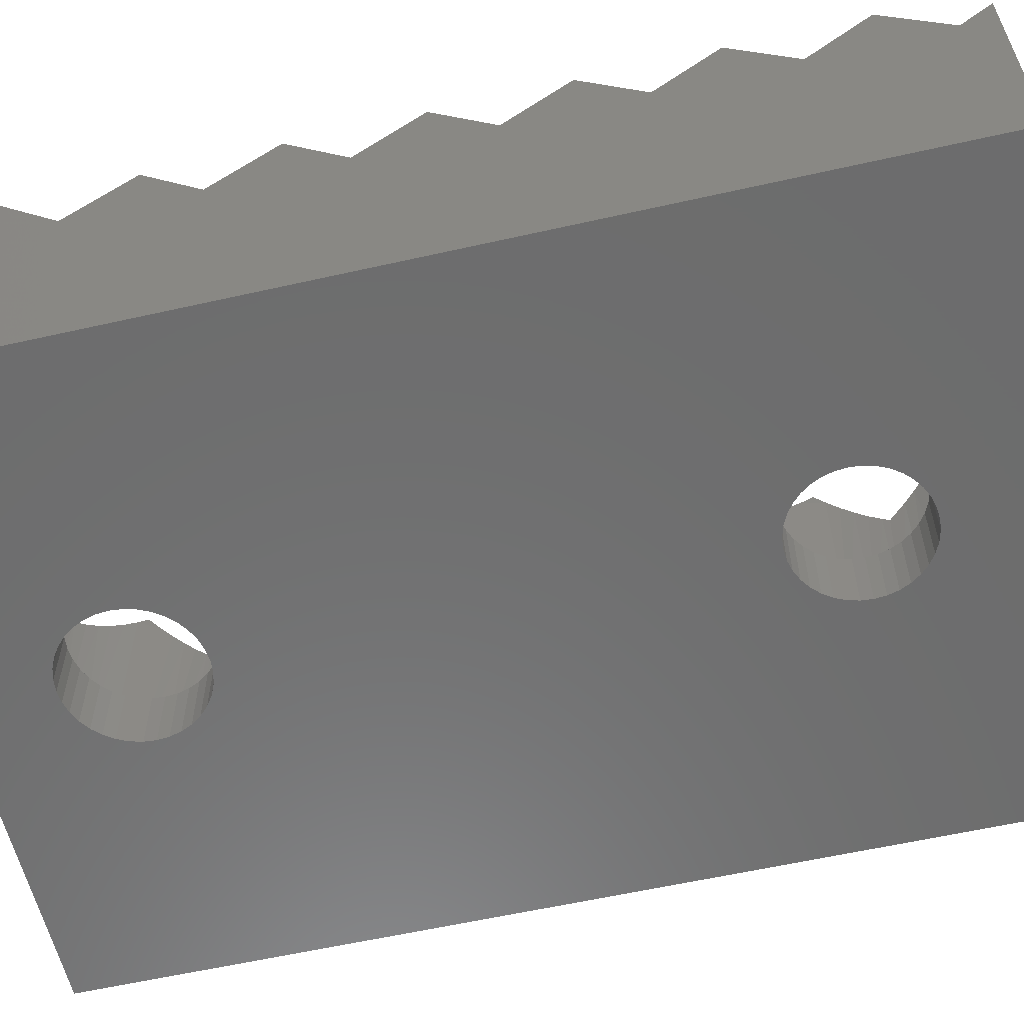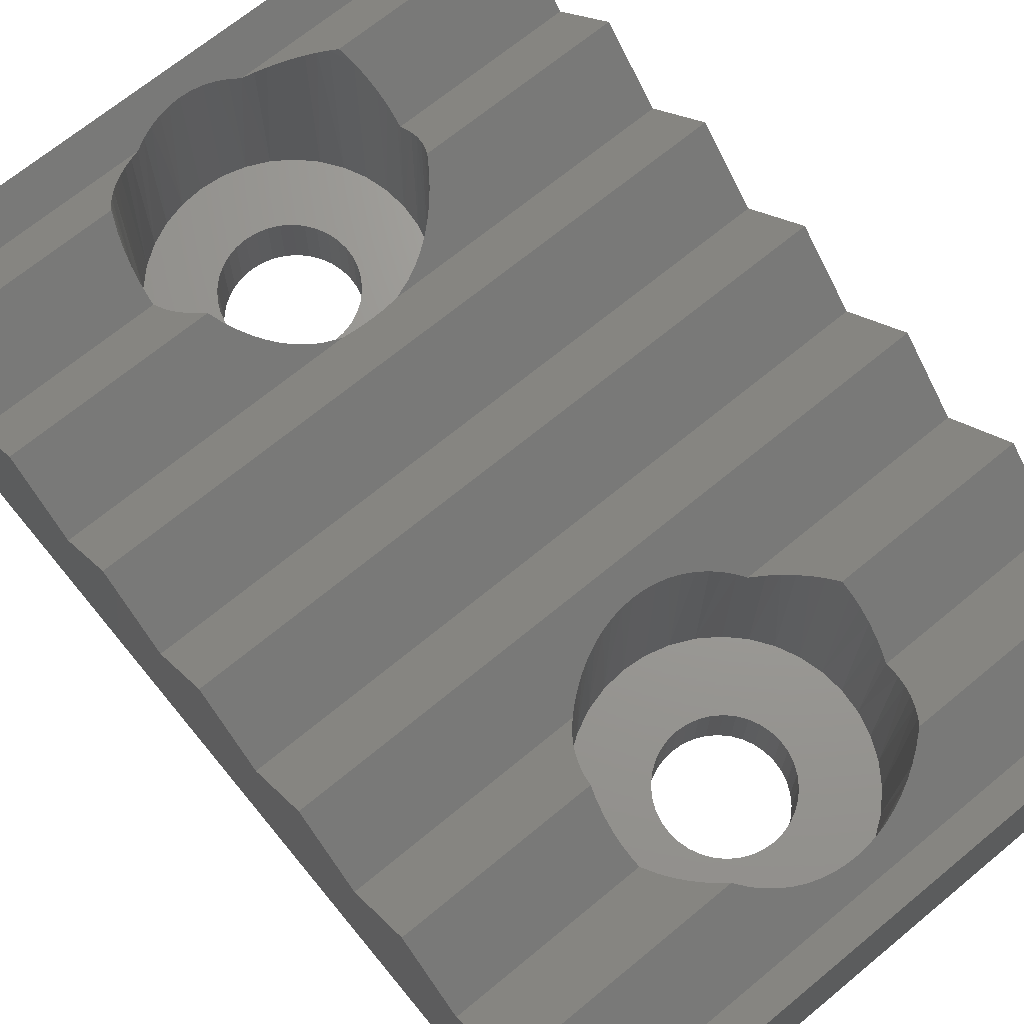
<metadata>
{"format":"stl","ext":"stl","renderer":"f3d","projection":"perspective","resolution":1024,"background":"white","views":[{"elev":-59.0,"azim":-76.9,"up":"+Z"},{"elev":69.4,"azim":-39.5,"up":"+Z"}]}
</metadata>
<code>
# stl→obj: 400 verts, 804 faces
v -2 -9.056 2
v -2 -9.056 0
v -1.97 -8.709 2
v -1.97 -8.709 0
v -1.879 -8.372 2
v -1.879 -8.372 0
v -1.732 -8.056 2
v -1.732 -8.056 0
v -1.532 -7.771 2
v -1.532 -7.771 0
v -1.286 -7.524 2
v -1.286 -7.524 0
v -1 -7.324 2
v -1 -7.324 0
v -0.684 -7.177 2
v -0.684 -7.177 0
v -0.3473 -7.087 2
v -0.3473 -7.087 0
v 0 -7.056 2
v 0 -7.056 0
v 0.3473 -7.087 2
v 0.3473 -7.087 0
v 0.684 -7.177 2
v 0.684 -7.177 0
v 1 -7.324 2
v 1 -7.324 0
v 1.286 -7.524 2
v 1.286 -7.524 0
v 1.532 -7.771 2
v 1.532 -7.771 0
v 1.732 -8.056 2
v 1.732 -8.056 0
v 1.879 -8.372 2
v 1.879 -8.372 0
v 1.97 -8.709 2
v 1.97 -8.709 0
v 2 -9.056 2
v 2 -9.056 0
v 1.97 -9.404 2
v 1.97 -9.404 0
v 1.879 -9.74 2
v 1.879 -9.74 0
v 1.732 -10.06 2
v 1.732 -10.06 0
v 1.532 -10.34 2
v 1.532 -10.34 0
v 1.286 -10.59 2
v 1.286 -10.59 0
v 1 -10.79 2
v 1 -10.79 0
v 0.684 -10.94 2
v 0.684 -10.94 0
v 0.3473 -11.03 2
v 0.3473 -11.03 0
v 0 -11.06 2
v 0 -11.06 0
v -0.3473 -11.03 2
v -0.3473 -11.03 0
v -0.684 -10.94 2
v -0.684 -10.94 0
v -1 -10.79 2
v -1 -10.79 0
v -1.286 -10.59 2
v -1.286 -10.59 0
v -1.532 -10.34 2
v -1.532 -10.34 0
v -1.732 -10.06 2
v -1.732 -10.06 0
v -1.879 -9.74 2
v -1.879 -9.74 0
v -1.97 -9.404 2
v -1.97 -9.404 0
v -2.1 10.15 2
v -2.1 10.15 0
v -2.068 10.51 2
v -2.068 10.51 0
v -1.973 10.87 2
v -1.973 10.87 0
v -1.819 11.2 2
v -1.819 11.2 0
v -1.609 11.5 2
v -1.609 11.5 0
v -1.35 11.76 2
v -1.35 11.76 0
v -1.05 11.97 2
v -1.05 11.97 0
v -0.7182 12.12 2
v -0.7182 12.12 0
v -0.3647 12.21 2
v -0.3647 12.21 0
v 0 12.25 2
v 0 12.25 0
v 0.3647 12.21 2
v 0.3647 12.21 0
v 0.7182 12.12 2
v 0.7182 12.12 0
v 1.05 11.97 2
v 1.05 11.97 0
v 1.35 11.76 2
v 1.35 11.76 0
v 1.609 11.5 2
v 1.609 11.5 0
v 1.819 11.2 2
v 1.819 11.2 0
v 1.973 10.87 2
v 1.973 10.87 0
v 2.068 10.51 2
v 2.068 10.51 0
v 2.1 10.15 2
v 2.1 10.15 0
v 2.068 9.782 2
v 2.068 9.782 0
v 1.973 9.429 2
v 1.973 9.429 0
v 1.819 9.097 2
v 1.819 9.097 0
v 1.609 8.797 2
v 1.609 8.797 0
v 1.35 8.538 2
v 1.35 8.538 0
v 1.05 8.328 2
v 1.05 8.328 0
v 0.7182 8.173 2
v 0.7182 8.173 0
v 0.3647 8.079 2
v 0.3647 8.079 0
v 0 8.047 2
v 0 8.047 0
v -0.3647 8.079 2
v -0.3647 8.079 0
v -0.7182 8.173 2
v -0.7182 8.173 0
v -1.05 8.328 2
v -1.05 8.328 0
v -1.35 8.538 2
v -1.35 8.538 0
v -1.609 8.797 2
v -1.609 8.797 0
v -1.819 9.097 2
v -1.819 9.097 0
v -1.973 9.429 2
v -1.973 9.429 0
v -2.068 9.782 2
v -2.068 9.782 0
v -3.668 8 9
v -3.681 8.022 8.978
v -10 8 9
v -3.852 8.351 8.649
v -3.994 8.693 8.307
v -4.247 10 7
v -10 10 7
v -4.185 9.409 7.591
v -4.105 9.047 7.953
v 10 10 7
v 4.247 10 7
v 10 8 9
v 4.185 9.409 7.591
v 3.668 8 9
v 3.681 8.022 8.978
v 3.852 8.351 8.649
v 4.105 9.047 7.953
v 3.994 8.693 8.307
v 4.25 10.15 7.147
v 10 12 9
v 3.825 12 9
v 3.994 11.6 8.6
v 4.105 11.25 8.247
v 4.185 10.88 7.885
v 4.234 10.52 7.517
v -3.994 11.6 8.6
v -3.825 12 9
v -10 12 9
v -4.105 11.25 8.247
v -4.25 10.15 7.147
v -4.234 10.52 7.517
v -4.185 10.88 7.885
v -3.256 -6.324 7.324
v -2.953 -6 7
v -10 -6 7
v -3.481 -6.619 7.619
v -10 -8 9
v -4.117 -8 9
v -3.994 -7.603 8.603
v -3.852 -7.26 8.26
v -3.681 -6.931 7.931
v 2.953 -6 7
v 3.256 -6.324 7.324
v 10 -6 7
v 3.481 -6.619 7.619
v 3.681 -6.931 7.931
v 4.117 -8 9
v 10 -8 9
v 3.994 -7.603 8.603
v 3.852 -7.26 8.26
v 0.738 -13.24 7.758
v 0.3704 -13.29 7.71
v 10 -14 7
v 0 -13.31 7.694
v -10 -14 7
v -0.3704 -13.29 7.71
v -0.738 -13.24 7.758
v -1.1 -13.16 7.839
v 1.796 -12.91 8.092
v 1.454 -13.05 7.95
v 1.1 -13.16 7.839
v -1.454 -13.05 7.95
v -1.796 -12.91 8.092
v -2.125 -12.74 8.263
v 10 -12 9
v 3.065 -12 9
v 2.732 -12.31 8.688
v 2.438 -12.54 8.462
v 2.125 -12.74 8.263
v -3.065 -12 9
v -10 -12 9
v -2.732 -12.31 8.688
v -2.438 -12.54 8.462
v 4.144 -10 7
v 10 -10 7
v 4.185 -9.794 7.206
v 4.234 -9.427 7.573
v 4.185 -8.318 8.682
v 4.234 -8.686 8.314
v 4.25 -9.056 7.944
v -4.185 -8.318 8.682
v -10 -10 7
v -4.144 -10 7
v -4.186 -9.793 7.207
v -4.234 -9.427 7.573
v -4.25 -9.056 7.944
v -4.234 -8.686 8.314
v -3.256 -11.79 8.788
v -3.481 -11.49 8.494
v -3.681 -11.18 8.181
v -3.994 -10.51 7.51
v -3.852 -10.85 7.852
v 3.994 -10.51 7.51
v 3.256 -11.79 8.788
v 3.481 -11.49 8.494
v 3.852 -10.85 7.852
v 3.681 -11.18 8.181
v 1.454 6.153 7.153
v 0.931 6 7
v 10 6 7
v 2.438 6.665 7.665
v 2.125 6.466 7.466
v 1.796 6.295 7.295
v 3.256 7.415 8.415
v 3.005 7.142 8.142
v 2.732 6.891 7.891
v 3.474 7.699 8.699
v -0.931 6 7
v -1.454 6.153 7.153
v -10 6 7
v -1.796 6.295 7.295
v -2.125 6.466 7.466
v -2.438 6.665 7.665
v -2.732 6.891 7.891
v -3.005 7.142 8.142
v -3.474 7.699 8.699
v -3.256 7.415 8.415
v -2.732 13.4 7.598
v -2.438 13.63 7.372
v -10 14 7
v -2.125 13.83 7.173
v -1.793 14 7
v -3.481 12.58 8.416
v -3.256 12.88 8.121
v -3.005 13.15 7.848
v -3.681 12.27 8.728
v 1.793 14 7
v 2.125 13.83 7.173
v 10 14 7
v 2.438 13.63 7.372
v 2.732 13.4 7.598
v 3.005 13.15 7.848
v 3.256 12.88 8.121
v 3.681 12.27 8.728
v 3.481 12.58 8.416
v -10 -15 0
v -10 15 0
v 10 -15 0
v 10 15 0
v -10 15 8
v -10 -15 8
v -10 -4 9
v -10 -2 7
v -10 -0 9
v -10 2 7
v -10 4 9
v 10 -15 8
v 10 -2 7
v 10 -4 9
v 10 2 7
v 10 -0 9
v 10 15 8
v 10 4 9
v -0.3704 -4.822 8.178
v 0 -4.806 8.194
v -1.454 -5.063 7.937
v -1.1 -4.951 8.049
v -0.738 -4.871 8.129
v 0.3704 -4.822 8.178
v 0.738 -4.871 8.129
v 1.1 -4.951 8.049
v -2.438 -5.575 7.425
v -2.125 -5.376 7.624
v -1.796 -5.204 7.796
v 1.454 -5.063 7.937
v 1.796 -5.204 7.796
v 2.125 -5.376 7.624
v -2.732 -5.801 7.199
v 2.732 -5.801 7.199
v 2.438 -5.575 7.425
v -0.3704 5.913 7.087
v 0 5.897 7.103
v 0.3704 5.913 7.087
v 0.738 5.961 7.039
v -0.738 5.961 7.039
v -1.1 14.25 7.252
v -0.738 14.33 7.332
v -0.3704 14.38 7.381
v 0 14.4 7.397
v 0.3704 14.38 7.381
v 0.738 14.33 7.332
v -1.454 14.14 7.14
v 1.454 14.14 7.14
v 1.1 14.25 7.252
v 4.25 10.15 2
v -2.125 13.83 2
v -0.738 5.961 2
v -1.454 6.153 2
v -2.125 6.466 2
v -2.732 6.891 2
v -3.256 7.415 2
v -3.681 8.022 2
v -3.994 8.693 2
v -4.25 10.15 2
v -4.185 9.409 2
v -4.185 10.88 2
v -3.681 12.27 2
v -3.994 11.6 2
v -3.256 12.88 2
v -2.732 13.4 2
v -1.454 14.14 2
v -0.738 14.33 2
v 0 14.4 2
v 0.738 14.33 2
v 1.454 14.14 2
v 2.125 13.83 2
v 2.732 13.4 2
v 3.256 12.88 2
v 3.681 12.27 2
v 3.994 11.6 2
v 4.185 10.88 2
v 4.185 9.409 2
v 3.994 8.693 2
v 3.681 8.022 2
v 3.256 7.415 2
v 2.732 6.891 2
v 2.125 6.466 2
v 1.454 6.153 2
v 0 5.897 2
v 0.738 5.961 2
v -2.125 -5.376 2
v -2.732 -5.801 2
v -3.256 -6.324 2
v -1.454 -5.063 2
v -0.738 -4.871 2
v 0 -4.806 2
v 0.738 -4.871 2
v 1.454 -5.063 2
v 2.125 -5.376 2
v 2.732 -5.801 2
v 3.256 -6.324 2
v 3.681 -6.931 2
v 3.994 -7.603 2
v 4.185 -8.318 2
v 4.25 -9.056 2
v 4.185 -9.794 2
v 3.681 -11.18 2
v 3.994 -10.51 2
v 2.732 -12.31 2
v 3.256 -11.79 2
v 2.125 -12.74 2
v 1.454 -13.05 2
v 0.738 -13.24 2
v -0.738 -13.24 2
v 0 -13.31 2
v -1.454 -13.05 2
v -2.125 -12.74 2
v -2.732 -12.31 2
v -3.256 -11.79 2
v -3.681 -11.18 2
v -4.185 -9.794 2
v -3.994 -10.51 2
v -4.25 -9.056 2
v -3.994 -7.603 2
v -4.185 -8.318 2
v -3.681 -6.931 2
f 1 2 3
f 3 2 4
f 3 4 5
f 5 4 6
f 5 6 7
f 7 6 8
f 7 8 9
f 9 8 10
f 9 10 11
f 11 10 12
f 11 12 13
f 13 12 14
f 13 14 15
f 15 14 16
f 15 16 17
f 17 16 18
f 17 18 19
f 19 18 20
f 19 20 21
f 21 20 22
f 21 22 23
f 23 22 24
f 23 24 25
f 25 24 26
f 25 26 27
f 27 26 28
f 27 28 29
f 29 28 30
f 29 30 31
f 31 30 32
f 31 32 33
f 33 32 34
f 33 34 35
f 35 34 36
f 35 36 37
f 37 36 38
f 37 38 39
f 39 38 40
f 39 40 41
f 41 40 42
f 41 42 43
f 43 42 44
f 43 44 45
f 45 44 46
f 45 46 47
f 47 46 48
f 47 48 49
f 49 48 50
f 49 50 51
f 51 50 52
f 51 52 53
f 53 52 54
f 53 54 55
f 55 54 56
f 55 56 57
f 57 56 58
f 57 58 59
f 59 58 60
f 59 60 61
f 61 60 62
f 61 62 63
f 63 62 64
f 63 64 65
f 65 64 66
f 65 66 67
f 67 66 68
f 67 68 69
f 69 68 70
f 69 70 71
f 71 70 72
f 71 72 1
f 1 72 2
f 73 74 75
f 75 74 76
f 75 76 77
f 77 76 78
f 77 78 79
f 79 78 80
f 79 80 81
f 81 80 82
f 81 82 83
f 83 82 84
f 83 84 85
f 85 84 86
f 85 86 87
f 87 86 88
f 87 88 89
f 89 88 90
f 89 90 91
f 91 90 92
f 91 92 93
f 93 92 94
f 93 94 95
f 95 94 96
f 95 96 97
f 97 96 98
f 97 98 99
f 99 98 100
f 99 100 101
f 101 100 102
f 101 102 103
f 103 102 104
f 103 104 105
f 105 104 106
f 105 106 107
f 107 106 108
f 107 108 109
f 109 108 110
f 109 110 111
f 111 110 112
f 111 112 113
f 113 112 114
f 113 114 115
f 115 114 116
f 115 116 117
f 117 116 118
f 117 118 119
f 119 118 120
f 119 120 121
f 121 120 122
f 121 122 123
f 123 122 124
f 123 124 125
f 125 124 126
f 125 126 127
f 127 126 128
f 127 128 129
f 129 128 130
f 129 130 131
f 131 130 132
f 131 132 133
f 133 132 134
f 133 134 135
f 135 134 136
f 135 136 137
f 137 136 138
f 137 138 139
f 139 138 140
f 139 140 141
f 141 140 142
f 141 142 143
f 143 142 144
f 143 144 73
f 73 144 74
f 145 146 147
f 147 146 148
f 147 148 149
f 150 151 152
f 152 151 147
f 152 147 153
f 153 147 149
f 154 155 156
f 156 155 157
f 158 156 159
f 159 156 160
f 157 161 156
f 156 161 162
f 156 162 160
f 163 155 154
f 164 165 166
f 166 167 164
f 164 167 168
f 164 168 154
f 154 168 169
f 154 169 163
f 170 171 172
f 170 172 173
f 150 174 151
f 151 174 175
f 151 175 172
f 172 175 176
f 172 176 173
f 177 178 179
f 177 179 180
f 181 182 179
f 179 182 183
f 183 184 179
f 179 184 185
f 179 185 180
f 186 187 188
f 188 187 189
f 188 189 190
f 191 192 193
f 193 192 188
f 193 188 194
f 194 188 190
f 195 196 197
f 197 196 198
f 197 198 199
f 198 200 199
f 199 200 201
f 199 201 202
f 203 204 197
f 197 204 205
f 197 205 195
f 202 206 199
f 199 206 207
f 199 207 208
f 209 210 197
f 197 210 211
f 211 212 197
f 197 212 213
f 197 213 203
f 214 215 216
f 216 215 199
f 216 199 217
f 217 199 208
f 218 219 220
f 220 219 221
f 191 222 192
f 192 222 223
f 192 223 219
f 219 223 224
f 219 224 221
f 225 182 181
f 226 227 228
f 228 229 226
f 226 229 230
f 226 230 181
f 181 230 231
f 181 231 225
f 214 232 215
f 215 232 233
f 215 233 234
f 227 226 235
f 235 226 215
f 235 215 236
f 236 215 234
f 219 218 209
f 209 218 237
f 210 209 238
f 238 209 239
f 237 240 209
f 209 240 241
f 209 241 239
f 242 243 244
f 245 246 244
f 244 246 247
f 244 247 242
f 248 249 244
f 244 249 250
f 244 250 245
f 156 158 244
f 244 158 251
f 244 251 248
f 252 253 254
f 254 253 255
f 254 255 256
f 256 257 254
f 254 257 258
f 254 258 259
f 145 147 260
f 260 147 254
f 260 254 261
f 261 254 259
f 262 263 264
f 264 263 265
f 264 265 266
f 267 268 264
f 264 268 269
f 264 269 262
f 172 171 264
f 264 171 270
f 264 270 267
f 271 272 273
f 273 272 274
f 274 275 273
f 273 275 276
f 273 276 277
f 165 164 278
f 278 164 273
f 278 273 279
f 279 273 277
f 134 132 280
f 280 70 68
f 280 62 60
f 68 66 280
f 280 66 64
f 280 64 62
f 140 138 280
f 280 138 136
f 280 136 134
f 4 2 280
f 280 2 72
f 280 72 70
f 281 144 280
f 280 144 142
f 280 142 140
f 52 50 282
f 282 50 48
f 282 48 46
f 122 120 32
f 90 281 92
f 92 281 283
f 92 283 94
f 94 283 96
f 90 88 281
f 281 88 86
f 281 86 84
f 78 76 281
f 281 76 74
f 281 74 144
f 46 44 282
f 282 44 42
f 282 42 40
f 30 28 126
f 126 28 26
f 60 58 280
f 280 58 56
f 280 56 282
f 282 56 54
f 282 54 52
f 130 16 132
f 132 16 14
f 132 14 12
f 30 126 32
f 32 126 124
f 32 124 122
f 120 118 32
f 32 118 116
f 32 116 283
f 104 102 283
f 84 82 281
f 281 82 80
f 281 80 78
f 40 38 282
f 282 38 36
f 282 36 283
f 283 36 34
f 283 34 32
f 116 114 283
f 283 114 112
f 283 112 110
f 102 100 283
f 283 100 98
f 283 98 96
f 110 108 283
f 283 108 106
f 283 106 104
f 26 24 126
f 126 24 22
f 126 22 128
f 128 22 20
f 128 20 130
f 130 20 18
f 130 18 16
f 12 10 132
f 132 10 8
f 132 8 280
f 280 8 6
f 280 6 4
f 264 284 281
f 215 226 199
f 199 226 280
f 199 280 285
f 179 286 287
f 287 288 289
f 290 254 289
f 289 254 281
f 289 281 287
f 287 281 280
f 287 280 179
f 179 280 226
f 179 226 181
f 254 147 151
f 254 151 281
f 281 151 172
f 281 172 264
f 285 280 291
f 291 280 282
f 219 209 282
f 282 209 197
f 282 197 291
f 292 293 188
f 154 156 244
f 294 295 292
f 192 219 188
f 188 219 282
f 188 282 292
f 292 282 283
f 292 283 294
f 283 296 273
f 297 294 244
f 244 294 283
f 244 283 154
f 154 283 273
f 154 273 164
f 296 283 284
f 284 283 281
f 289 288 294
f 294 288 295
f 290 289 297
f 297 289 294
f 298 299 286
f 286 299 293
f 300 301 286
f 286 301 302
f 286 302 298
f 299 303 293
f 293 303 304
f 293 304 305
f 306 307 286
f 286 307 308
f 286 308 300
f 305 309 293
f 293 309 310
f 293 310 311
f 179 178 286
f 286 178 312
f 286 312 306
f 186 188 313
f 313 188 293
f 313 293 314
f 314 293 311
f 199 285 197
f 197 285 291
f 288 287 295
f 295 287 292
f 287 286 292
f 292 286 293
f 315 290 316
f 316 290 297
f 316 297 317
f 244 243 297
f 297 243 318
f 297 318 317
f 315 319 290
f 290 319 252
f 290 252 254
f 320 321 284
f 321 322 284
f 284 322 323
f 284 323 296
f 296 323 324
f 296 324 325
f 264 266 284
f 284 266 326
f 284 326 320
f 271 273 327
f 327 273 296
f 327 296 328
f 328 296 325
f 155 163 329
f 266 265 330
f 331 332 252
f 333 255 332
f 332 255 253
f 332 253 252
f 334 257 333
f 333 257 256
f 333 256 255
f 335 259 334
f 334 259 258
f 334 258 257
f 146 145 336
f 336 145 260
f 336 260 335
f 335 260 261
f 335 261 259
f 337 149 336
f 336 149 148
f 336 148 146
f 338 150 339
f 339 150 152
f 339 152 337
f 337 152 153
f 337 153 149
f 340 175 338
f 338 175 174
f 338 174 150
f 341 170 342
f 342 170 173
f 342 173 340
f 340 173 176
f 340 176 175
f 341 343 268
f 171 170 270
f 270 170 341
f 270 341 267
f 267 341 268
f 330 265 344
f 265 263 344
f 344 263 262
f 344 262 343
f 343 262 269
f 343 269 268
f 266 330 326
f 326 330 345
f 326 345 320
f 320 345 346
f 320 346 321
f 321 346 322
f 322 346 347
f 322 347 323
f 323 347 324
f 324 347 348
f 324 348 325
f 325 348 328
f 328 348 349
f 328 349 327
f 327 349 271
f 271 349 350
f 271 350 272
f 272 350 274
f 274 350 351
f 274 351 275
f 275 351 276
f 276 351 352
f 276 352 277
f 353 354 166
f 277 352 279
f 279 352 353
f 279 353 278
f 278 353 166
f 278 166 165
f 329 163 355
f 163 169 355
f 355 169 168
f 355 168 354
f 354 168 167
f 354 167 166
f 155 329 157
f 157 329 356
f 157 356 161
f 161 356 357
f 161 357 162
f 162 357 160
f 160 357 358
f 160 358 159
f 359 360 250
f 158 159 251
f 251 159 358
f 251 358 248
f 248 358 359
f 248 359 249
f 249 359 250
f 361 362 242
f 242 247 361
f 361 247 246
f 361 246 360
f 360 246 245
f 360 245 250
f 363 317 364
f 364 317 318
f 364 318 362
f 362 318 243
f 362 243 242
f 252 319 331
f 331 319 315
f 331 315 363
f 363 315 316
f 363 316 317
f 81 343 79
f 79 343 341
f 79 341 77
f 77 341 342
f 77 342 75
f 75 342 340
f 75 340 73
f 73 340 338
f 73 338 143
f 143 338 339
f 143 339 141
f 141 339 337
f 141 337 139
f 139 337 336
f 139 336 137
f 137 336 335
f 137 335 135
f 135 335 334
f 135 334 133
f 133 334 333
f 133 333 131
f 131 333 332
f 131 332 129
f 129 332 331
f 129 331 127
f 127 331 363
f 127 363 125
f 125 363 364
f 125 364 123
f 123 364 362
f 123 362 121
f 121 362 361
f 121 361 119
f 119 361 360
f 119 360 117
f 117 360 359
f 117 359 115
f 115 359 358
f 115 358 113
f 113 358 357
f 113 357 111
f 111 357 356
f 111 356 109
f 109 356 329
f 109 329 107
f 107 329 355
f 107 355 105
f 105 355 354
f 105 354 103
f 103 354 353
f 103 353 101
f 101 353 352
f 101 352 99
f 99 352 351
f 99 351 97
f 97 351 350
f 97 350 95
f 95 350 349
f 95 349 93
f 93 349 348
f 93 348 91
f 91 348 347
f 91 347 89
f 89 347 346
f 89 346 87
f 87 346 345
f 87 345 85
f 85 345 330
f 85 330 83
f 83 330 344
f 83 344 81
f 81 344 343
f 232 214 216
f 365 306 366
f 366 306 312
f 366 312 367
f 368 308 365
f 365 308 307
f 365 307 306
f 369 301 368
f 368 301 300
f 368 300 308
f 370 298 369
f 369 298 302
f 369 302 301
f 371 303 370
f 370 303 299
f 370 299 298
f 372 305 371
f 371 305 304
f 371 304 303
f 314 311 373
f 373 311 310
f 373 310 372
f 372 310 309
f 372 309 305
f 314 373 313
f 313 373 374
f 313 374 186
f 186 374 375
f 186 375 187
f 187 375 189
f 189 375 376
f 189 376 190
f 377 378 222
f 190 376 194
f 194 376 377
f 194 377 193
f 193 377 222
f 193 222 191
f 379 380 220
f 220 221 379
f 379 221 224
f 379 224 378
f 378 224 223
f 378 223 222
f 381 240 382
f 382 240 237
f 382 237 380
f 380 237 218
f 380 218 220
f 383 238 384
f 384 238 239
f 384 239 381
f 381 239 241
f 381 241 240
f 383 385 213
f 210 238 211
f 211 238 383
f 211 383 212
f 212 383 213
f 386 387 195
f 195 205 386
f 386 205 204
f 386 204 385
f 385 204 203
f 385 203 213
f 388 200 389
f 389 200 198
f 389 198 387
f 387 198 196
f 387 196 195
f 390 202 388
f 388 202 201
f 388 201 200
f 391 207 390
f 390 207 206
f 390 206 202
f 392 217 391
f 391 217 208
f 391 208 207
f 393 394 234
f 234 233 393
f 393 233 232
f 393 232 392
f 392 232 216
f 392 216 217
f 395 227 396
f 396 227 235
f 396 235 394
f 394 235 236
f 394 236 234
f 397 229 395
f 395 229 228
f 395 228 227
f 398 225 399
f 399 225 231
f 399 231 397
f 397 231 230
f 397 230 229
f 398 400 185
f 182 225 183
f 183 225 398
f 183 398 184
f 184 398 185
f 312 178 367
f 367 178 177
f 367 177 400
f 400 177 180
f 400 180 185
f 7 400 5
f 5 400 398
f 5 398 3
f 3 398 399
f 3 399 1
f 1 399 397
f 1 397 71
f 71 397 395
f 71 395 69
f 69 395 396
f 69 396 67
f 67 396 394
f 67 394 65
f 65 394 393
f 65 393 63
f 63 393 392
f 63 392 61
f 61 392 391
f 61 391 59
f 59 391 390
f 59 390 57
f 57 390 388
f 57 388 55
f 55 388 389
f 55 389 53
f 53 389 387
f 53 387 51
f 51 387 386
f 51 386 49
f 49 386 385
f 49 385 47
f 47 385 383
f 47 383 45
f 45 383 384
f 45 384 43
f 43 384 381
f 43 381 41
f 41 381 382
f 41 382 39
f 39 382 380
f 39 380 37
f 37 380 379
f 37 379 35
f 35 379 378
f 35 378 33
f 33 378 377
f 33 377 31
f 31 377 376
f 31 376 29
f 29 376 375
f 29 375 27
f 27 375 374
f 27 374 25
f 25 374 373
f 25 373 23
f 23 373 372
f 23 372 21
f 21 372 371
f 21 371 19
f 19 371 370
f 19 370 17
f 17 370 369
f 17 369 15
f 15 369 368
f 15 368 13
f 13 368 365
f 13 365 11
f 11 365 366
f 11 366 9
f 9 366 367
f 9 367 7
f 7 367 400

</code>
